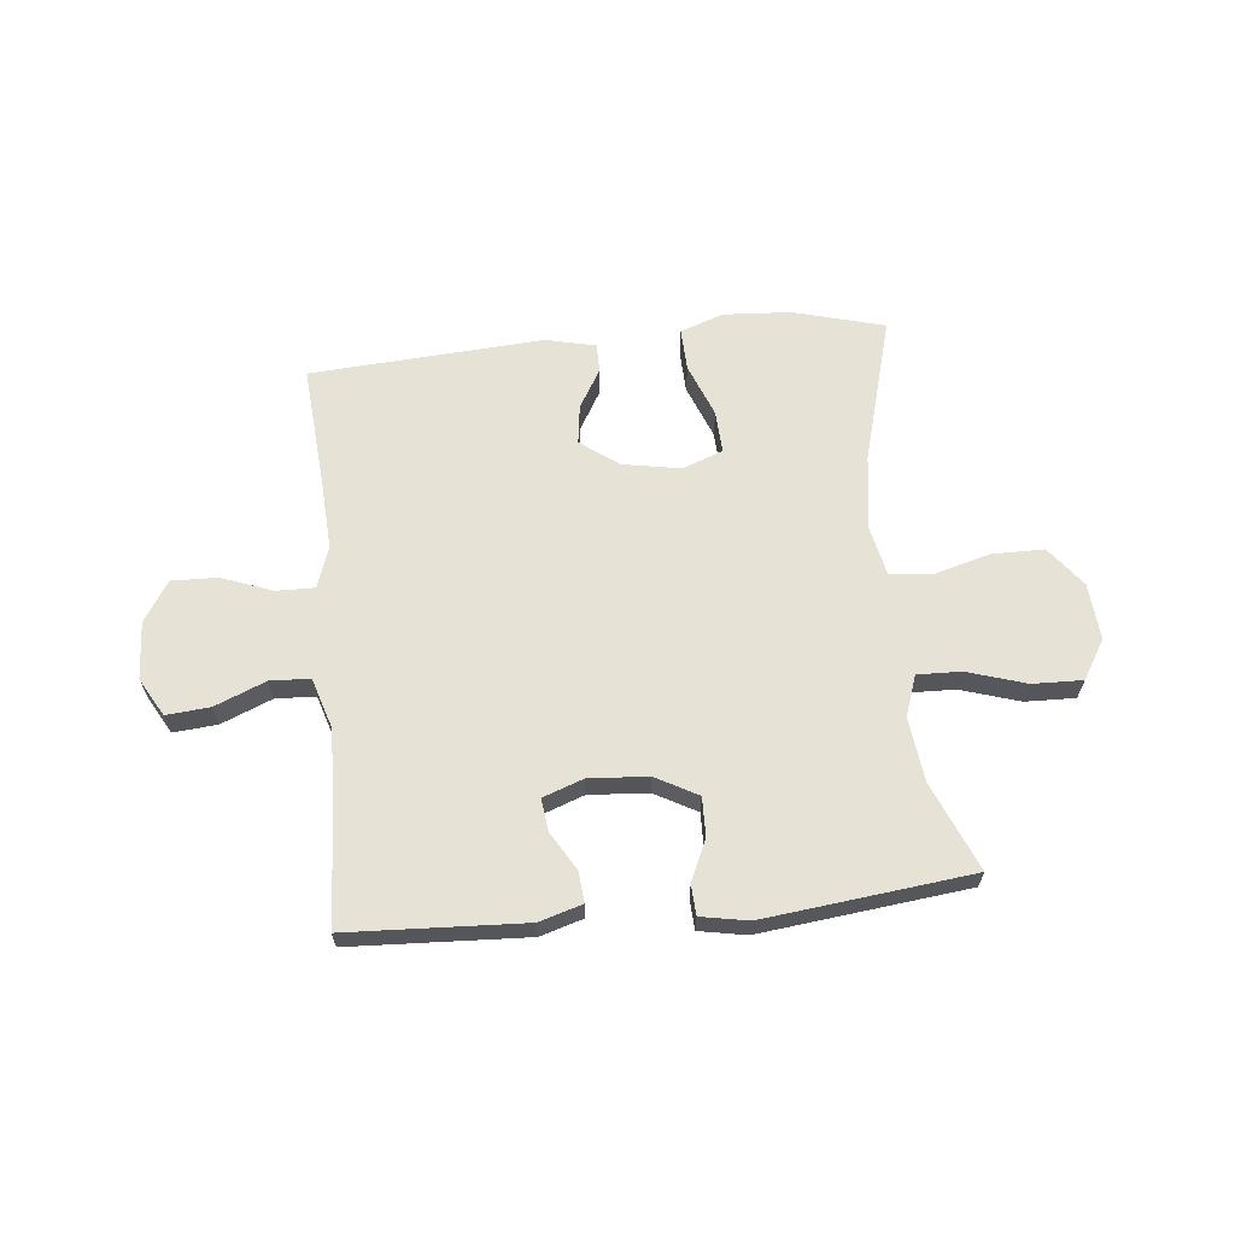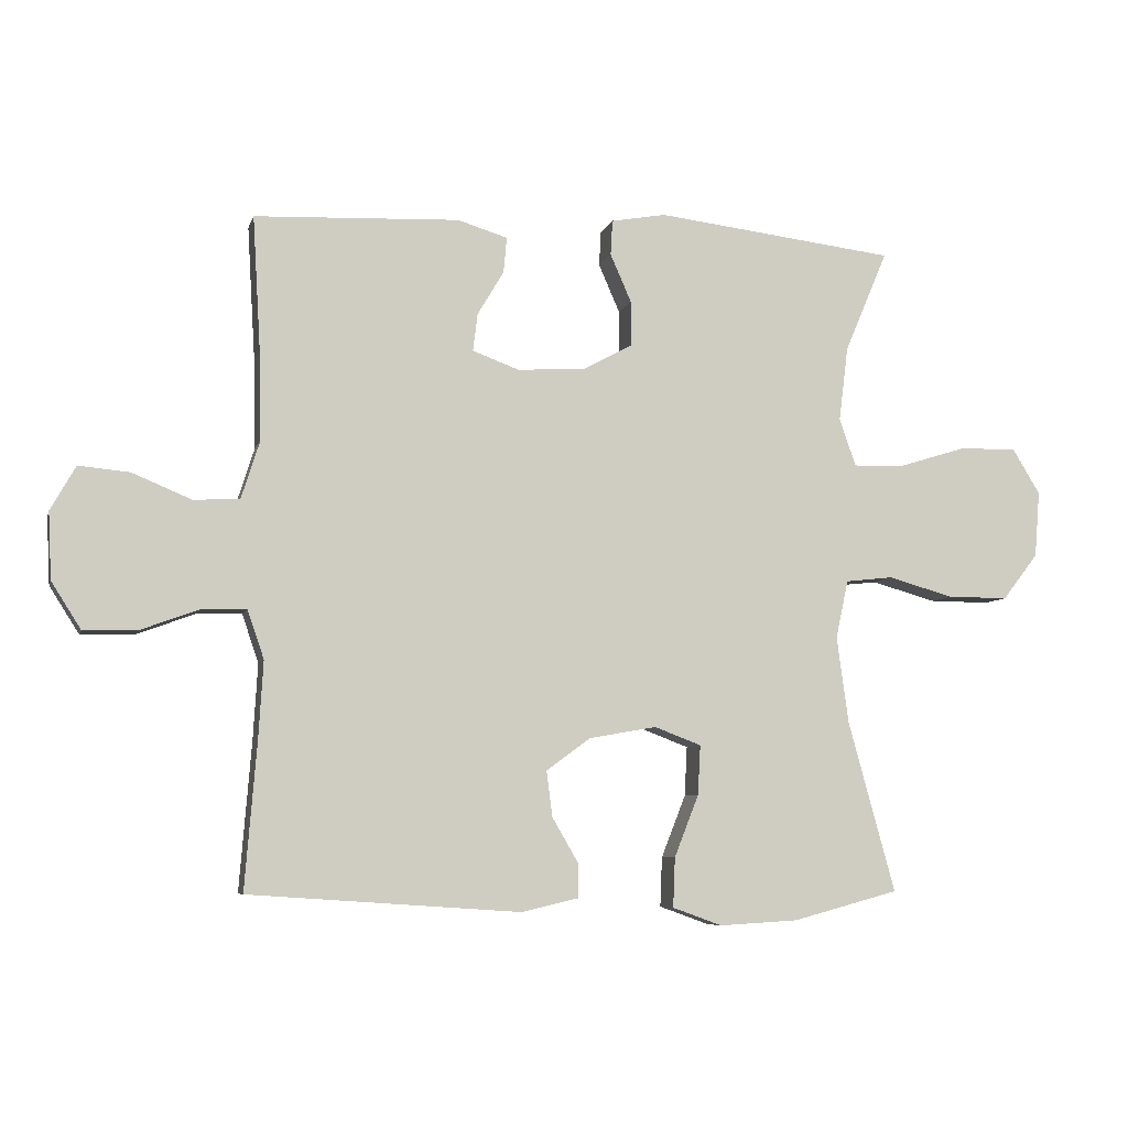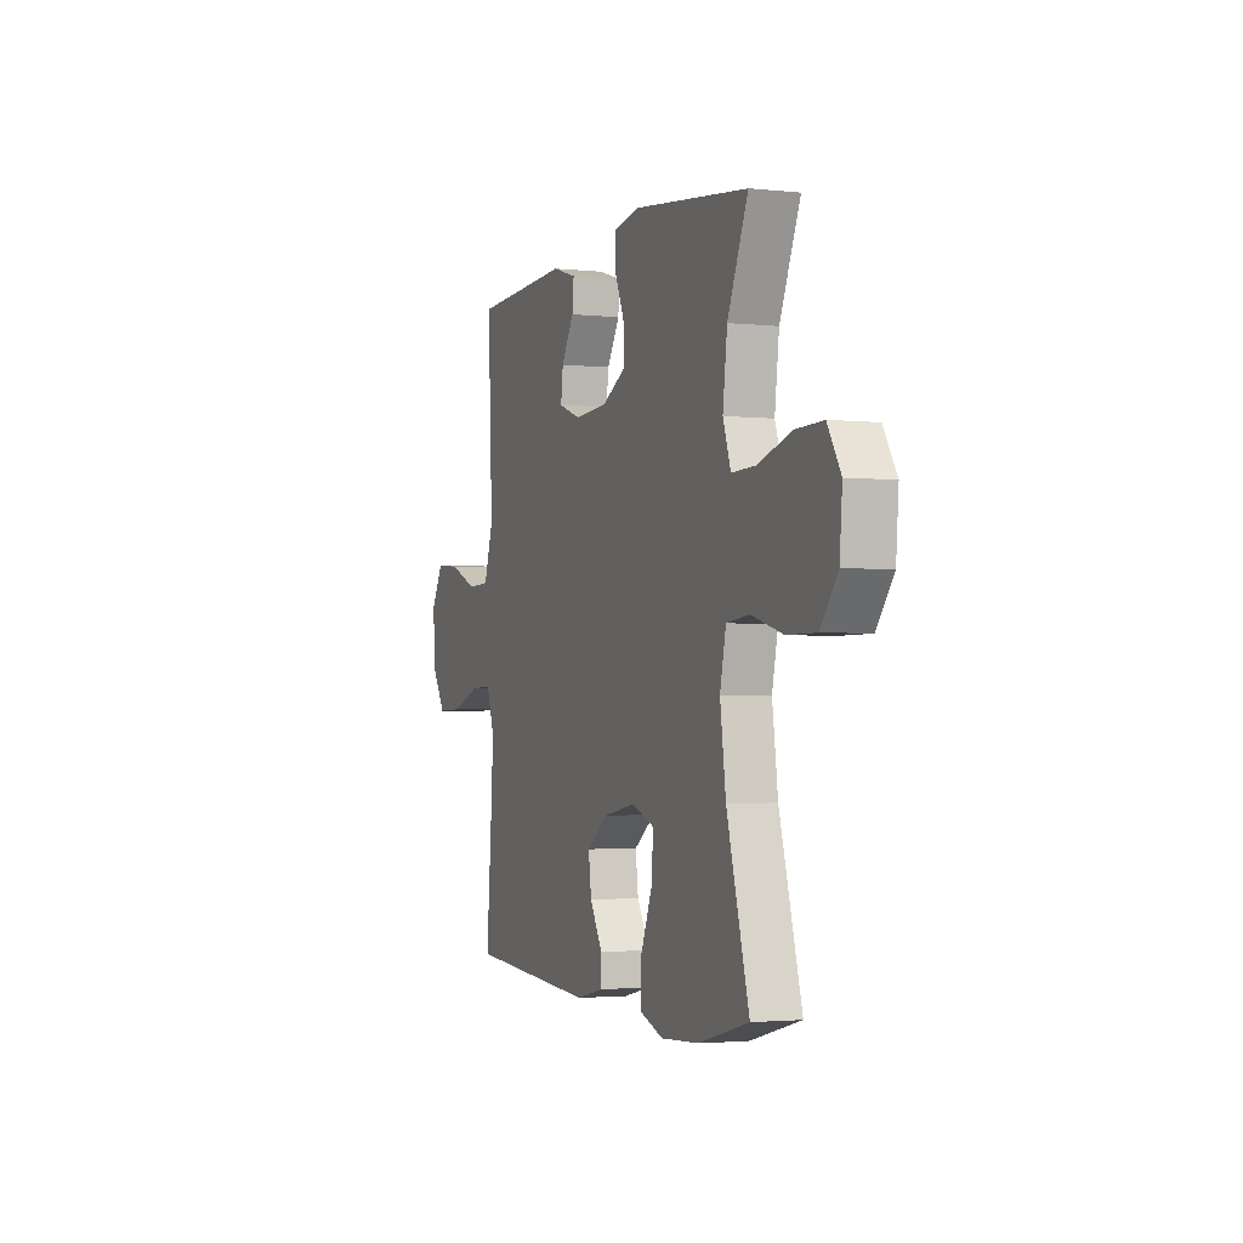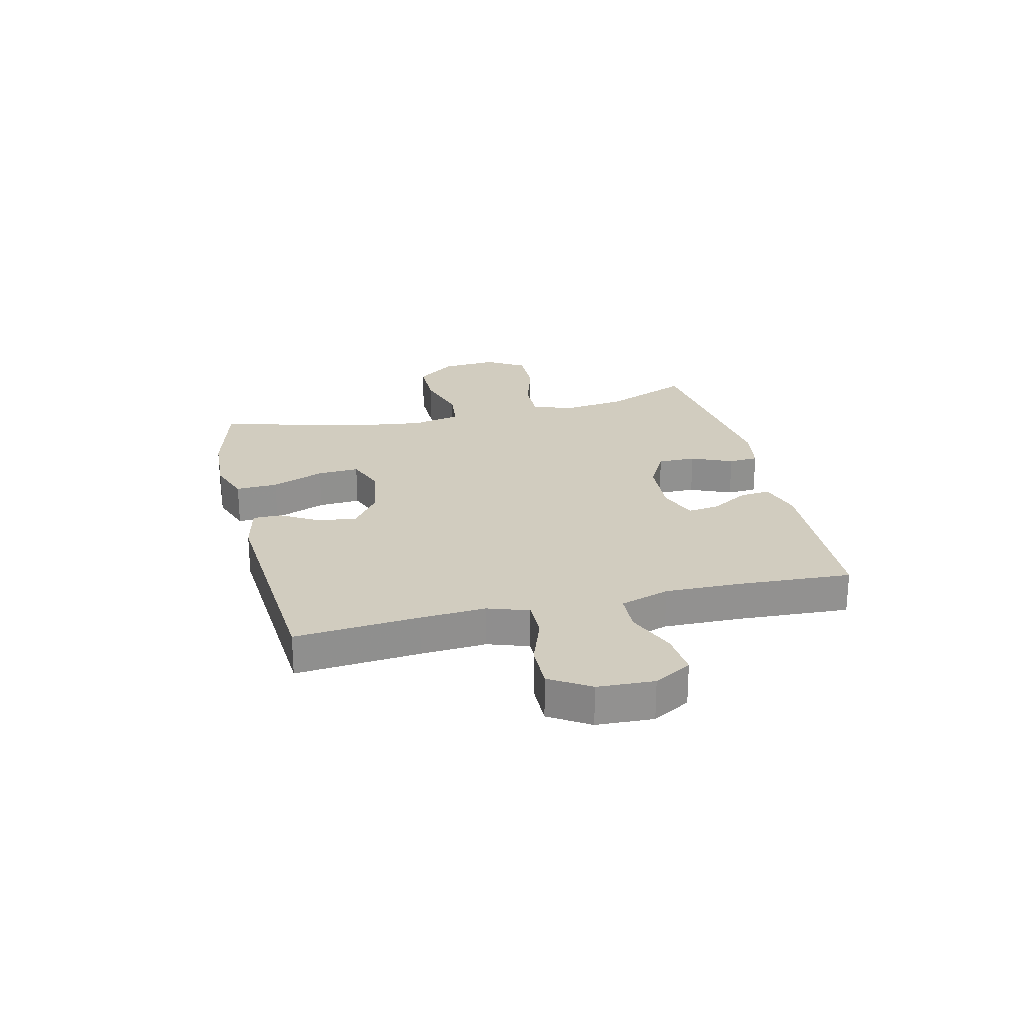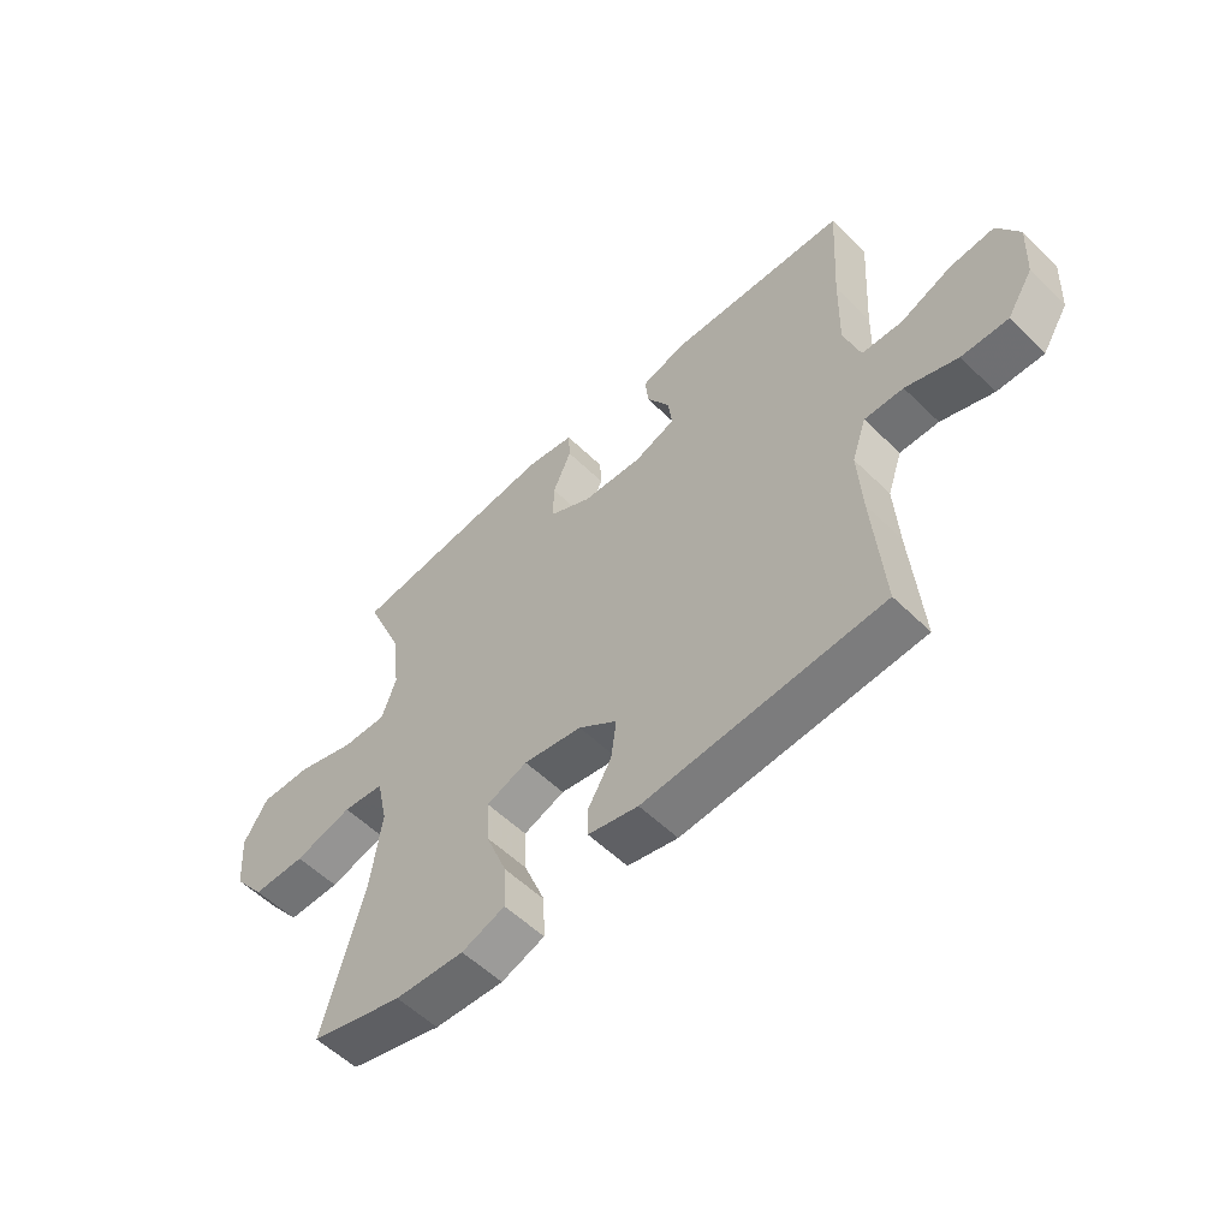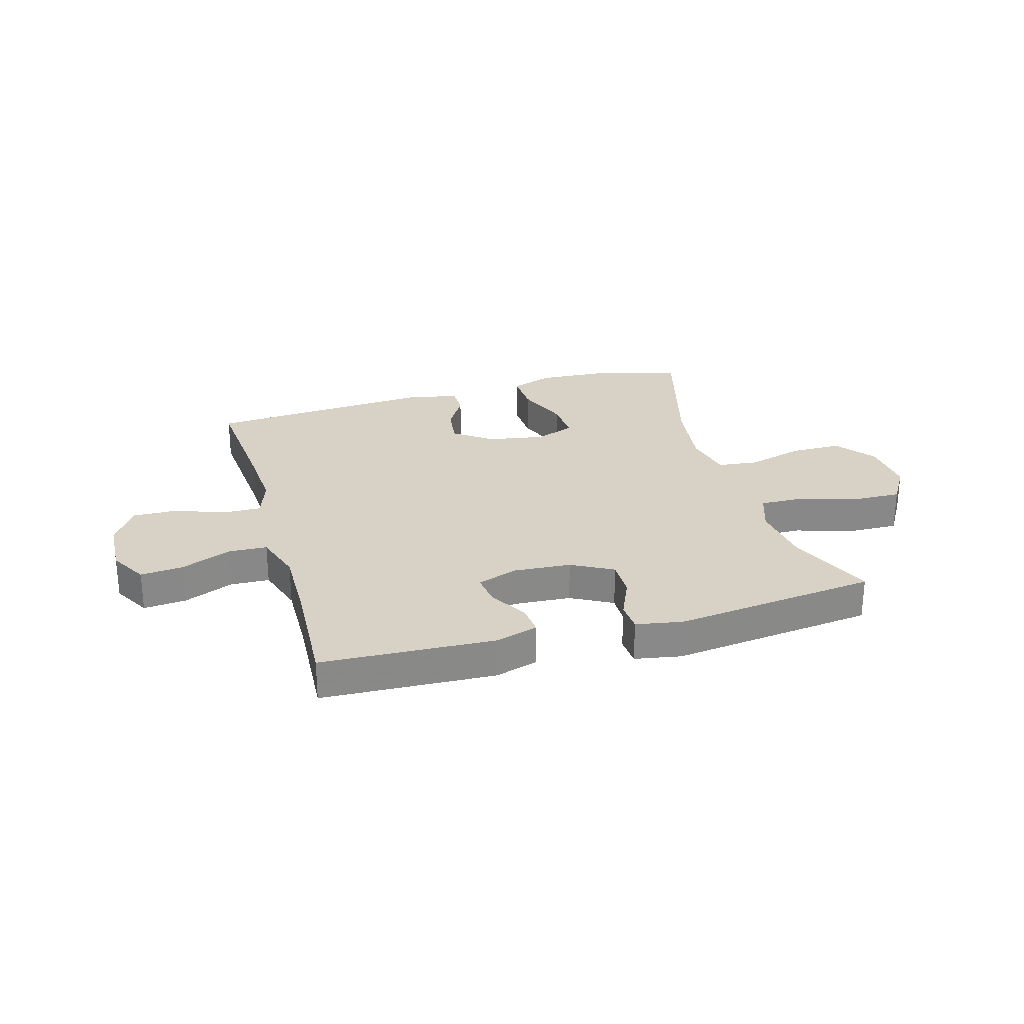
<metadata>
{"format":"obj","ext":"obj","renderer":"f3d","projection":"perspective","resolution":1024,"background":"white","views":[{"elev":63.9,"azim":-5.6,"up":"+Y"},{"elev":-6.7,"azim":-13.9,"up":"+Z"},{"elev":-2.2,"azim":68.9,"up":"+Z"},{"elev":24.2,"azim":-103.6,"up":"+Y"},{"elev":-55.8,"azim":-135.6,"up":"+Z"},{"elev":27.2,"azim":-16.0,"up":"+Y"}]}
</metadata>
<code>
v 0.5 0.07 0.5
v 0.435 0.07 0.346
v 0.421 0.07 0.233
v 0.446 0.07 0.161
v 0.523 0.07 0.163
v 0.626 0.07 0.195
v 0.714 0.07 0.197
v 0.756 0.07 0.128
v 0.748 0.07 0.028
v 0.694 0.07 -0.042
v 0.602 0.07 -0.042
v 0.502 0.07 -0.014
v 0.43 0.07 -0.022
v 0.411 0.07 -0.11
v 0.429 0.07 -0.242
v 0.5 0.07 -0.5
v 0.34 0.07 -0.543
v 0.22 0.07 -0.55
v 0.145 0.07 -0.523
v 0.148 0.07 -0.448
v 0.185 0.07 -0.354
v 0.189 0.07 -0.279
v 0.118 0.07 -0.252
v 0.016 0.07 -0.27
v -0.051 0.07 -0.319
v -0.042 0.07 -0.388
v -0.002 0.07 -0.457
v -0.002 0.07 -0.508
v -0.089 0.07 -0.528
v -0.5 0.07 -0.5
v -0.482 0.07 -0.278
v -0.475 0.07 -0.161
v -0.5 0.07 -0.088
v -0.567 0.07 -0.089
v -0.657 0.07 -0.122
v -0.737 0.07 -0.124
v -0.782 0.07 -0.053
v -0.787 0.07 0.048
v -0.749 0.07 0.115
v -0.672 0.07 0.108
v -0.583 0.07 0.071
v -0.513 0.07 0.074
v -0.485 0.07 0.162
v -0.488 0.07 0.298
v -0.5 0.07 0.5
v -0.19 0.07 0.514
v -0.114 0.07 0.491
v -0.119 0.07 0.437
v -0.159 0.07 0.37
v -0.166 0.07 0.313
v -0.095 0.07 0.287
v 0.009 0.07 0.294
v 0.083 0.07 0.334
v 0.082 0.07 0.402
v 0.05 0.07 0.475
v 0.053 0.07 0.528
v 0.136 0.07 0.543
v 0.5 0 0.5
v 0.435 0 0.346
v 0.421 0 0.233
v 0.446 0 0.161
v 0.523 0 0.163
v 0.626 0 0.195
v 0.714 0 0.197
v 0.756 0 0.128
v 0.748 0 0.028
v 0.694 0 -0.042
v 0.602 0 -0.042
v 0.502 0 -0.014
v 0.43 0 -0.022
v 0.411 0 -0.11
v 0.429 0 -0.242
v 0.5 0 -0.5
v 0.34 0 -0.543
v 0.22 0 -0.55
v 0.145 0 -0.523
v 0.148 0 -0.448
v 0.185 0 -0.354
v 0.189 0 -0.279
v 0.118 0 -0.252
v 0.016 0 -0.27
v -0.051 0 -0.319
v -0.042 0 -0.388
v -0.002 0 -0.457
v -0.002 0 -0.508
v -0.089 0 -0.528
v -0.5 0 -0.5
v -0.482 0 -0.278
v -0.475 0 -0.161
v -0.5 0 -0.088
v -0.567 0 -0.089
v -0.657 0 -0.122
v -0.737 0 -0.124
v -0.782 0 -0.053
v -0.787 0 0.048
v -0.749 0 0.115
v -0.672 0 0.108
v -0.583 0 0.071
v -0.513 0 0.074
v -0.485 0 0.162
v -0.488 0 0.298
v -0.5 0 0.5
v -0.19 0 0.514
v -0.114 0 0.491
v -0.119 0 0.437
v -0.159 0 0.37
v -0.166 0 0.313
v -0.095 0 0.287
v 0.009 0 0.294
v 0.083 0 0.334
v 0.082 0 0.402
v 0.05 0 0.475
v 0.053 0 0.528
v 0.136 0 0.543
f 57 1 2
f 56 57 2
f 55 56 2
f 54 55 2
f 53 54 2 3
f 52 53 3 4
f 51 52 4
f 47 48 49
f 46 47 49
f 45 46 49
f 44 45 49
f 43 44 49 50
f 42 43 50 51
f 39 40 41
f 38 39 41
f 37 38 41
f 36 37 41
f 35 36 41
f 34 35 41
f 33 34 41 42
f 42 51 4
f 33 42 4
f 32 33 4
f 29 30 31
f 28 29 31
f 27 28 31
f 26 27 31
f 25 26 31 32
f 19 20 21
f 18 19 21
f 17 18 21
f 16 17 21
f 15 16 21
f 14 15 21 22
f 13 14 22 23
f 10 11 12
f 9 10 12
f 8 9 12
f 7 8 12
f 6 7 12
f 5 6 12
f 5 12 13
f 32 4 5
f 25 32 5
f 24 25 5
f 5 13 23 24
f 59 58 114
f 59 114 113
f 59 113 112
f 59 112 111
f 60 59 111 110
f 61 60 110 109
f 61 109 108
f 106 105 104
f 106 104 103
f 106 103 102
f 106 102 101
f 107 106 101 100
f 108 107 100 99
f 98 97 96
f 98 96 95
f 98 95 94
f 98 94 93
f 98 93 92
f 98 92 91
f 99 98 91 90
f 61 108 99
f 61 99 90
f 61 90 89
f 88 87 86
f 88 86 85
f 88 85 84
f 88 84 83
f 89 88 83 82
f 78 77 76
f 78 76 75
f 78 75 74
f 78 74 73
f 78 73 72
f 79 78 72 71
f 80 79 71 70
f 69 68 67
f 69 67 66
f 69 66 65
f 69 65 64
f 69 64 63
f 69 63 62
f 70 69 62
f 62 61 89
f 62 89 82
f 62 82 81
f 81 80 70 62
f 1 58 59 2
f 2 59 60 3
f 3 60 61 4
f 4 61 62 5
f 5 62 63 6
f 6 63 64 7
f 7 64 65 8
f 8 65 66 9
f 9 66 67 10
f 10 67 68 11
f 11 68 69 12
f 12 69 70 13
f 13 70 71 14
f 14 71 72 15
f 15 72 73 16
f 16 73 74 17
f 17 74 75 18
f 18 75 76 19
f 19 76 77 20
f 20 77 78 21
f 21 78 79 22
f 22 79 80 23
f 23 80 81 24
f 24 81 82 25
f 25 82 83 26
f 26 83 84 27
f 27 84 85 28
f 28 85 86 29
f 29 86 87 30
f 30 87 88 31
f 31 88 89 32
f 32 89 90 33
f 33 90 91 34
f 34 91 92 35
f 35 92 93 36
f 36 93 94 37
f 37 94 95 38
f 38 95 96 39
f 39 96 97 40
f 40 97 98 41
f 41 98 99 42
f 42 99 100 43
f 43 100 101 44
f 44 101 102 45
f 45 102 103 46
f 46 103 104 47
f 47 104 105 48
f 48 105 106 49
f 49 106 107 50
f 50 107 108 51
f 51 108 109 52
f 52 109 110 53
f 53 110 111 54
f 54 111 112 55
f 55 112 113 56
f 56 113 114 57
f 57 114 58 1

</code>
